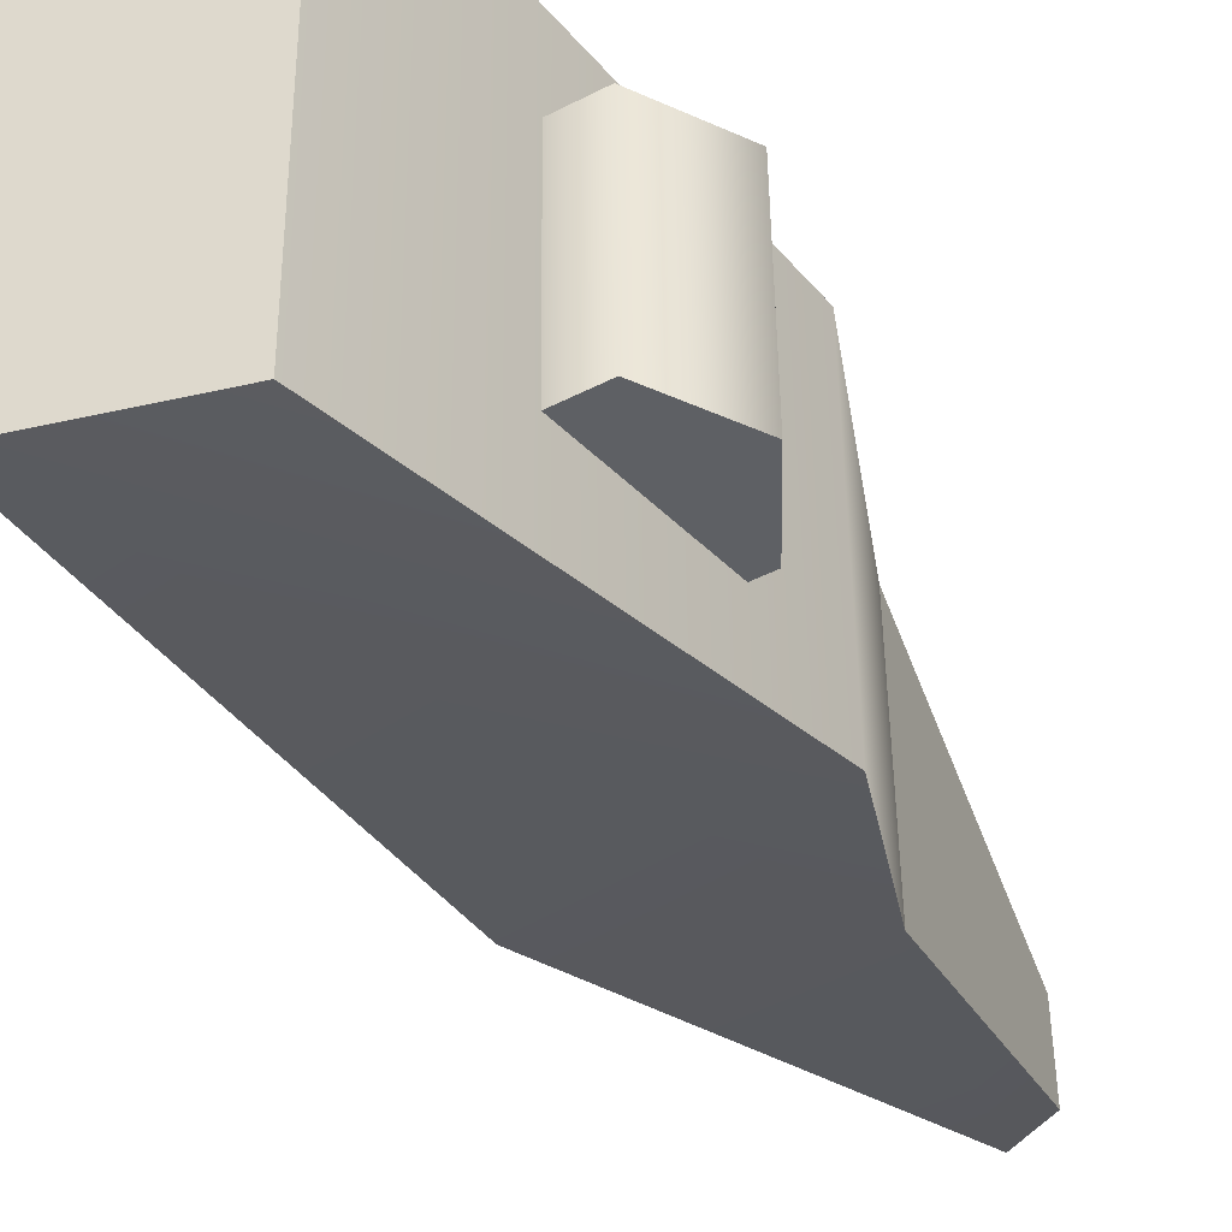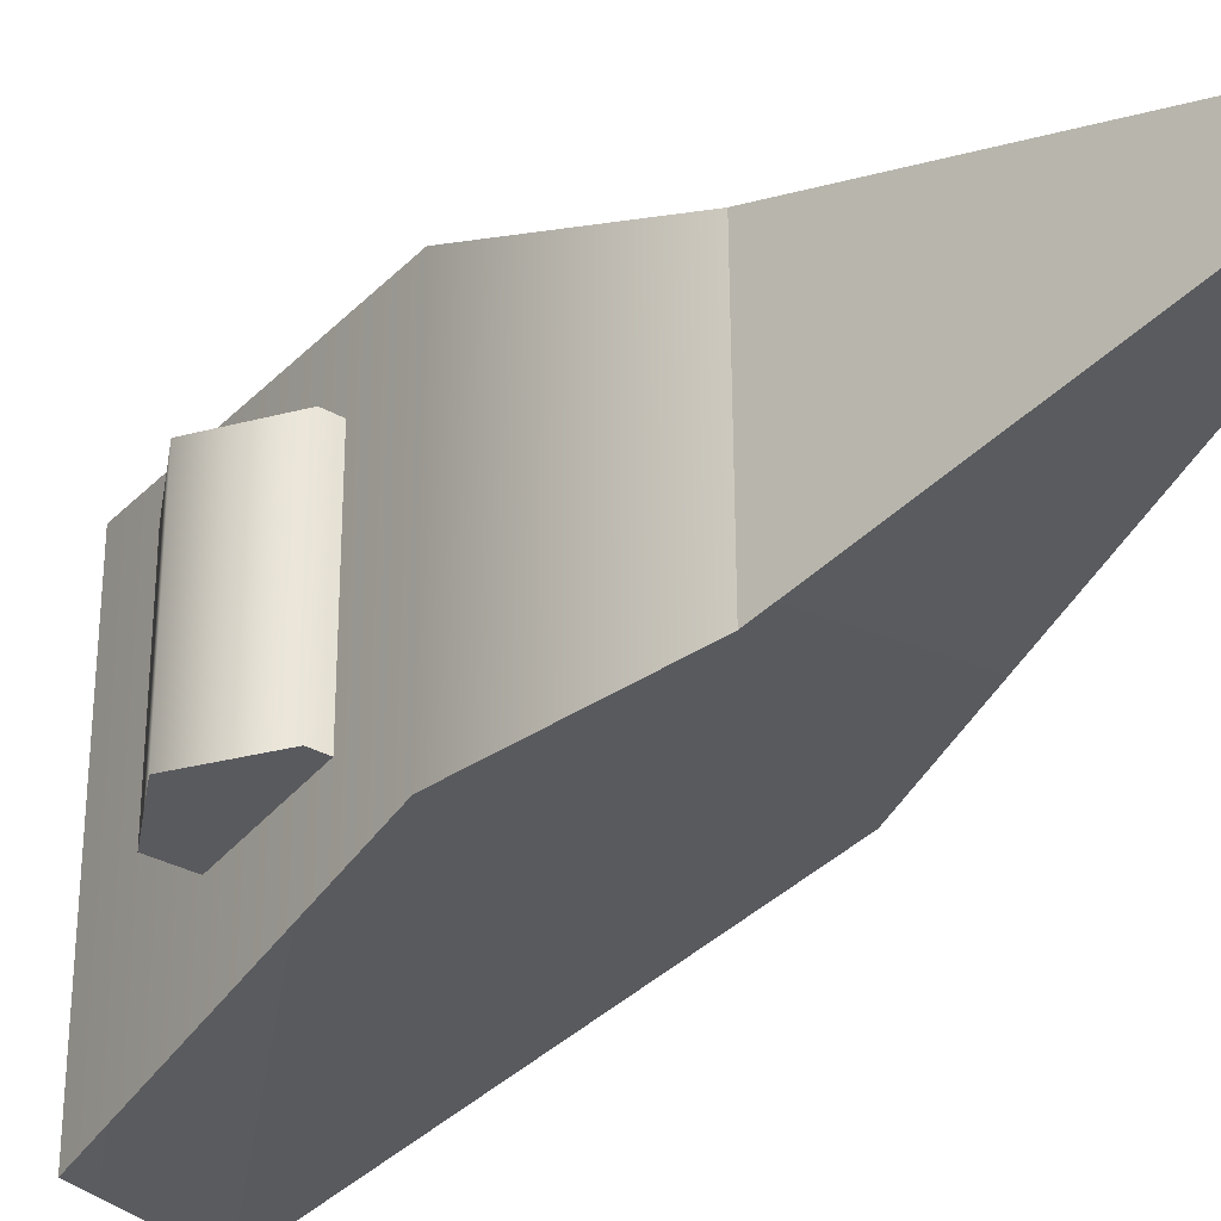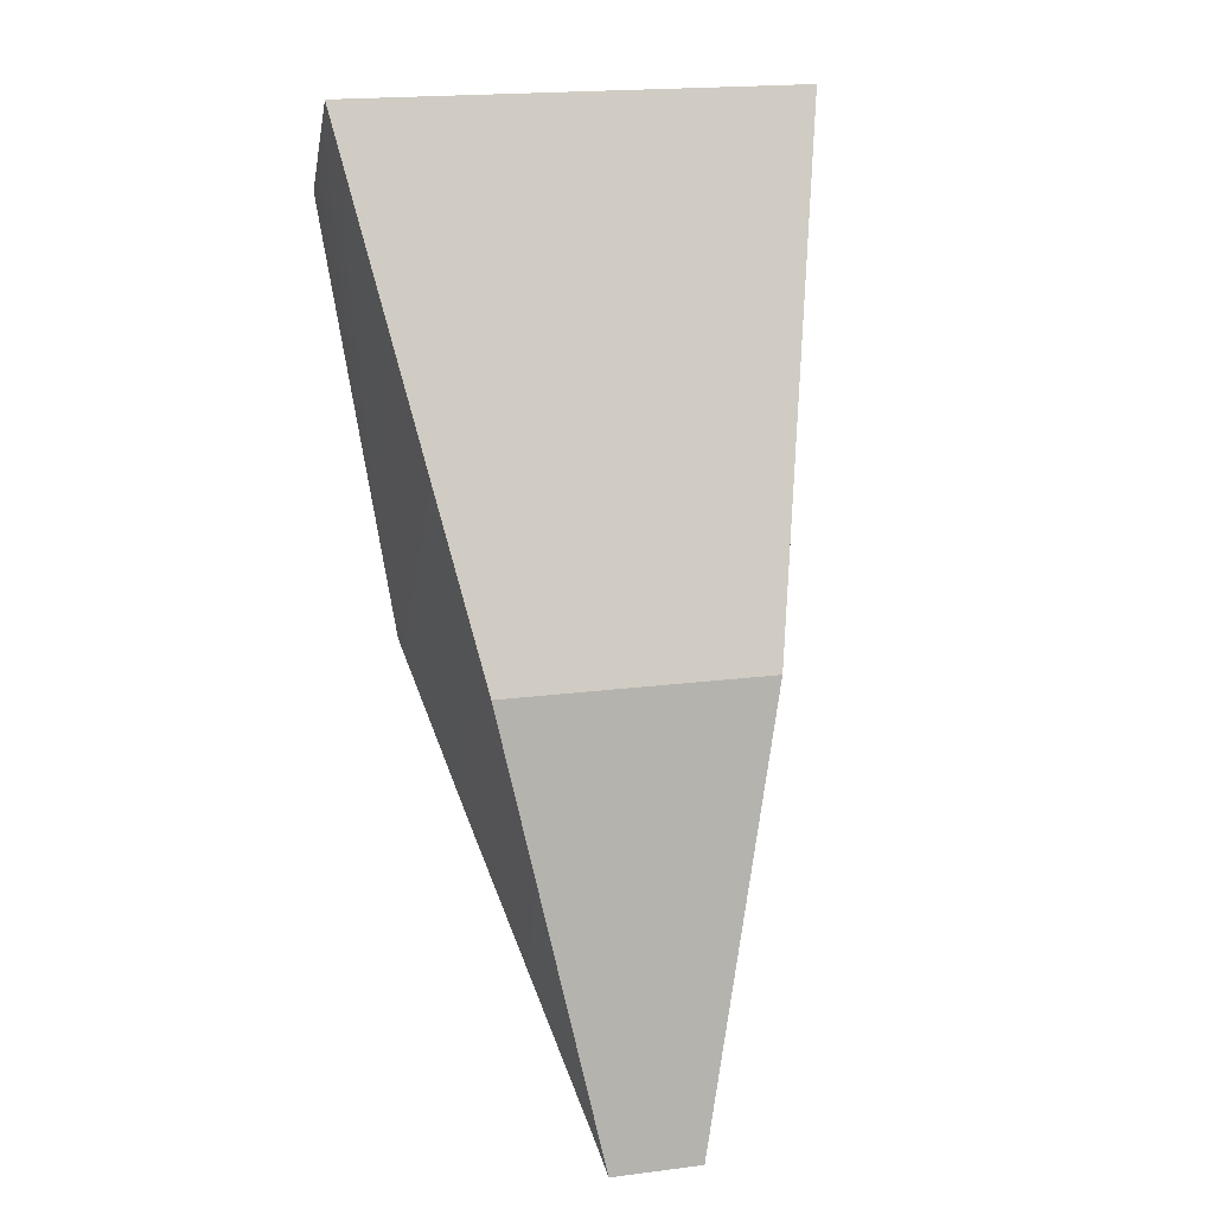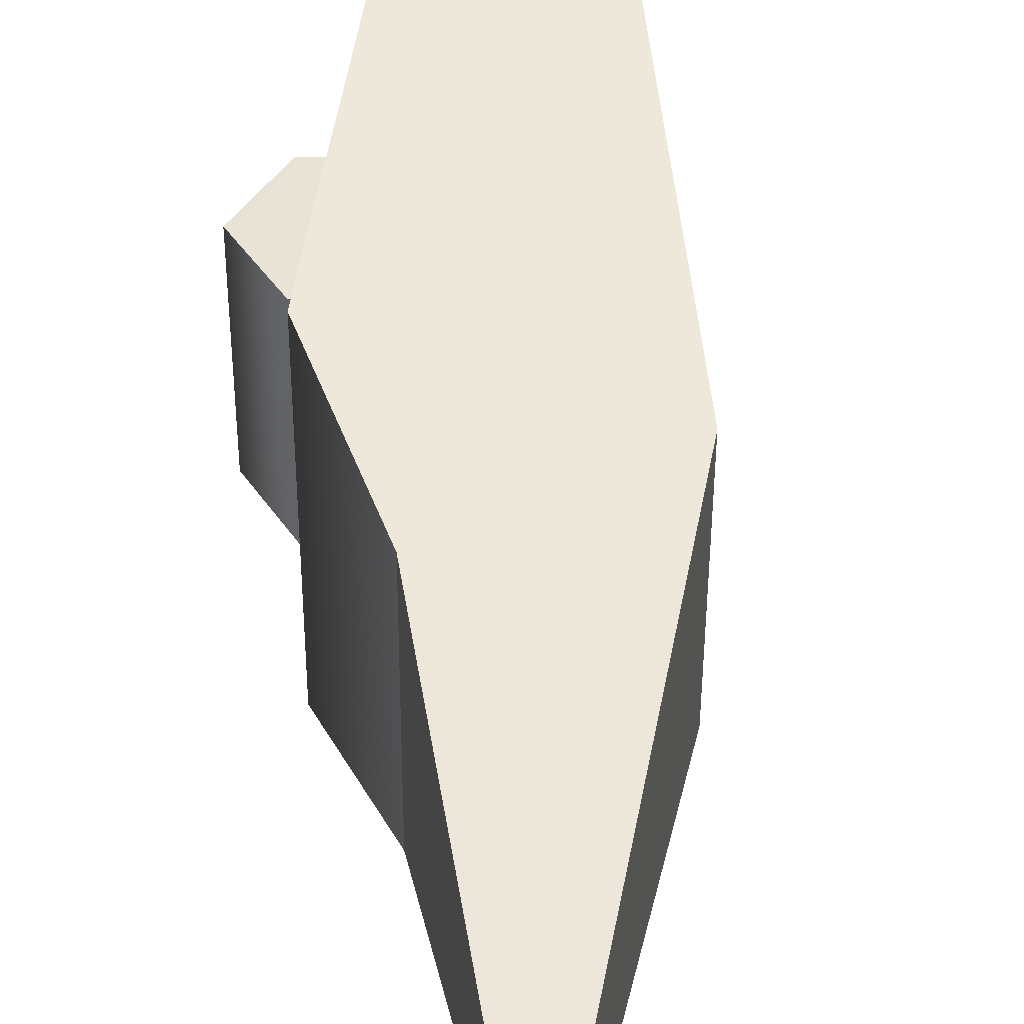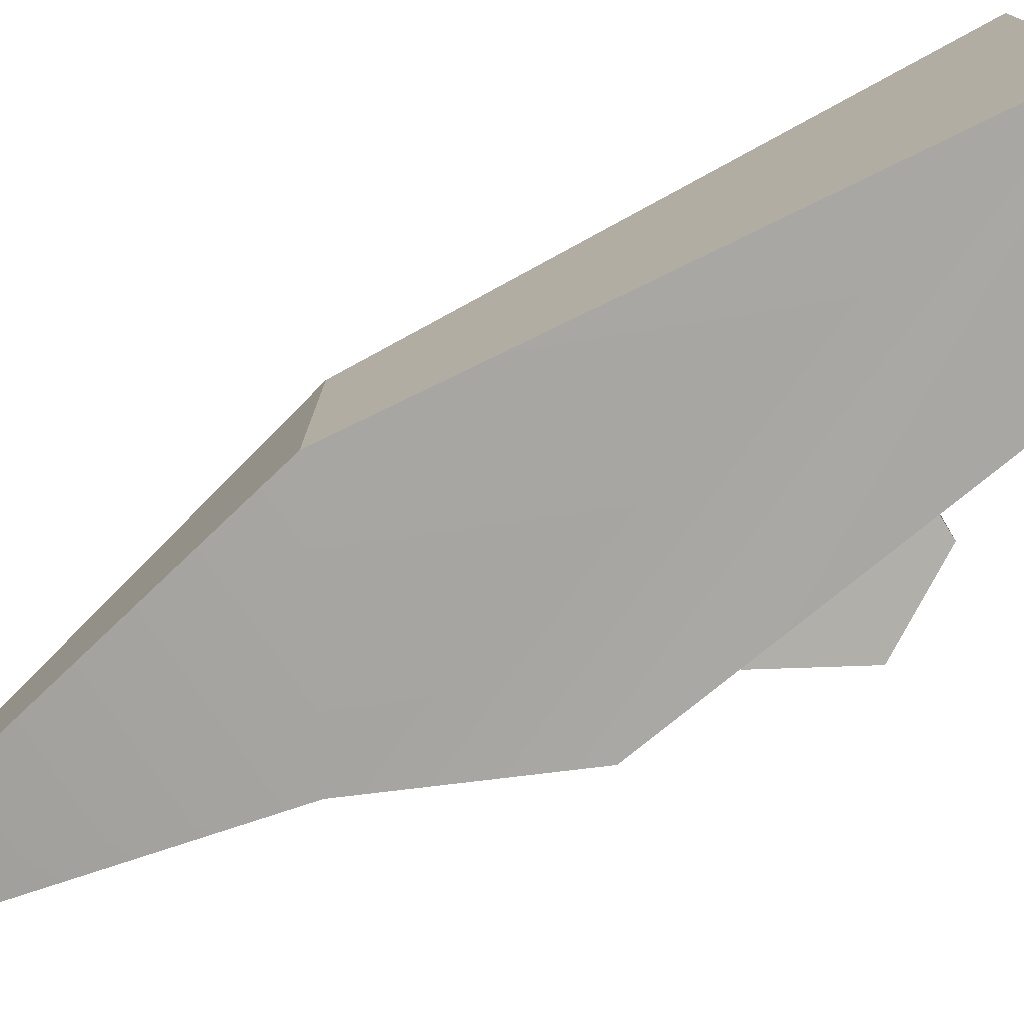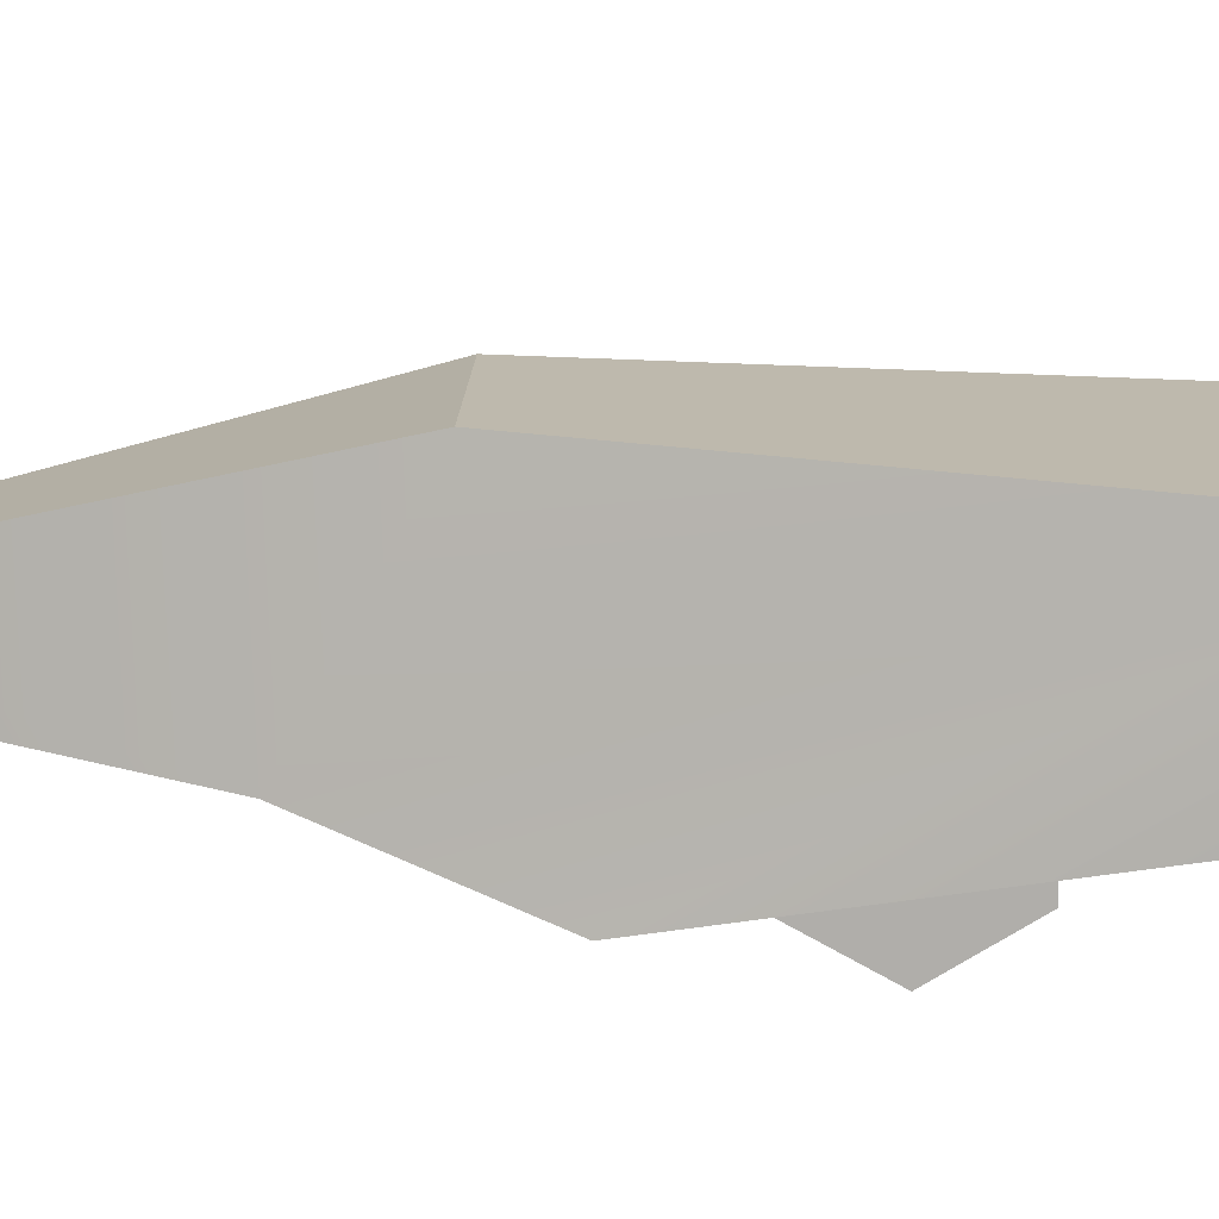
<metadata>
{"format":"obj","ext":"obj","renderer":"f3d","projection":"perspective","resolution":1024,"background":"white","views":[{"elev":-43.2,"azim":-123.4,"up":"+Z"},{"elev":-30.6,"azim":-14.5,"up":"+Z"},{"elev":23.0,"azim":76.9,"up":"+Y"},{"elev":42.7,"azim":24.2,"up":"+Z"},{"elev":-78.7,"azim":147.3,"up":"+Z"},{"elev":-78.3,"azim":116.4,"up":"+Z"}]}
</metadata>
<code>
g SixLegs_07_CorpsePart
v -0.1557 0.1969 -0.1077
v -0.1558 0.1996 0.117
v -0.2406 0.1597 0.1174
v -0.2404 0.157 -0.1073
v -0.2483 0.06631 0.1185
v -0.2482 0.06363 -0.1062
v -0.1714 0.0129 0.1192
v -0.1712 0.01022 -0.1055
v -0.1712 0.01022 -0.1055
v -0.1714 0.0129 0.1192
v -0.08666 0.05285 0.1188
v -0.08652 0.05017 -0.1059
v -0.07885 0.1462 0.1177
v -0.07873 0.1435 -0.107
v -0.2406 0.1597 0.1174
v -0.1558 0.1996 0.117
v -0.1636 0.1063 0.1181
v -0.2483 0.06631 0.1185
v -0.1714 0.0129 0.1192
v -0.08666 0.05285 0.1188
v -0.07885 0.1462 0.1177
v -0.1634 0.1036 -0.1066
v -0.1557 0.1969 -0.1077
v -0.2404 0.157 -0.1073
v -0.2482 0.06363 -0.1062
v -0.1712 0.01022 -0.1055
v -0.08652 0.05017 -0.1059
v -0.07873 0.1435 -0.107
v 0.01404 -0.2052 -0.1271
v 0.1495 -0.01763 -0.1292
v -0.1269 0.4617 -0.2331
v -0.1261 -0.0728 -0.1726
v 0.01387 -0.202 0.142
v 0.01404 -0.2052 -0.1271
v -0.1261 -0.0728 -0.1726
v -0.1263 -0.06853 0.1841
v 0.1492 -0.01442 0.1399
v 0.01387 -0.202 0.142
v -0.1263 -0.06853 0.1841
v -0.1273 0.4672 0.2319
v 0.1495 -0.01763 -0.1292
v 0.1492 -0.01442 0.1399
v -0.1273 0.4672 0.2319
v -0.1269 0.4617 -0.2331
v -0.1269 0.4617 -0.2331
v -0.1273 0.4672 0.2319
v -0.2517 0.3559 0.2331
v -0.2515 0.3503 -0.2319
v 0.2517 -0.4661 0.05687
v 0.2518 -0.4672 -0.03534
v 0.1959 -0.467 -0.03538
v 0.1958 -0.4659 0.05683
v 0.2517 -0.4661 0.05687
v 0.1492 -0.01442 0.1399
v 0.1495 -0.01763 -0.1292
v 0.2518 -0.4672 -0.03534
v 0.1958 -0.4659 0.05683
v 0.2517 -0.4661 0.05687
v 0.1959 -0.467 -0.03538
v 0.01404 -0.2052 -0.1271
v 0.01387 -0.202 0.142
v 0.1958 -0.4659 0.05683
v 0.2518 -0.4672 -0.03534
v 0.1959 -0.467 -0.03538
v -0.2515 0.3503 -0.2319
v -0.2515 0.3503 -0.2319
v -0.2517 0.3559 0.2331
v -0.2517 0.3559 0.2331
g SixLegs_07_CorpsePart_0
f 3 2 1
f 4 3 1
f 5 3 4
f 6 5 4
f 7 5 6
f 8 7 6
f 11 10 9
f 12 11 9
f 13 11 12
f 14 13 12
f 2 13 14
f 1 2 14
f 17 16 15
f 17 15 18
f 17 18 19
f 17 19 20
f 17 20 21
f 17 21 16
f 24 23 22
f 25 24 22
f 26 25 22
f 27 26 22
f 28 27 22
f 23 28 22
f 31 30 29
f 32 31 29
f 35 34 33
f 36 35 33
f 39 38 37
f 40 39 37
f 43 42 41
f 44 43 41
f 47 46 45
f 48 47 45
f 51 50 49
f 52 51 49
f 55 54 53
f 56 55 53
f 37 38 57
f 58 37 57
f 61 60 59
f 62 61 59
f 29 30 63
f 64 29 63
f 65 31 32
f 66 35 36
f 67 66 36
f 68 39 40

</code>
